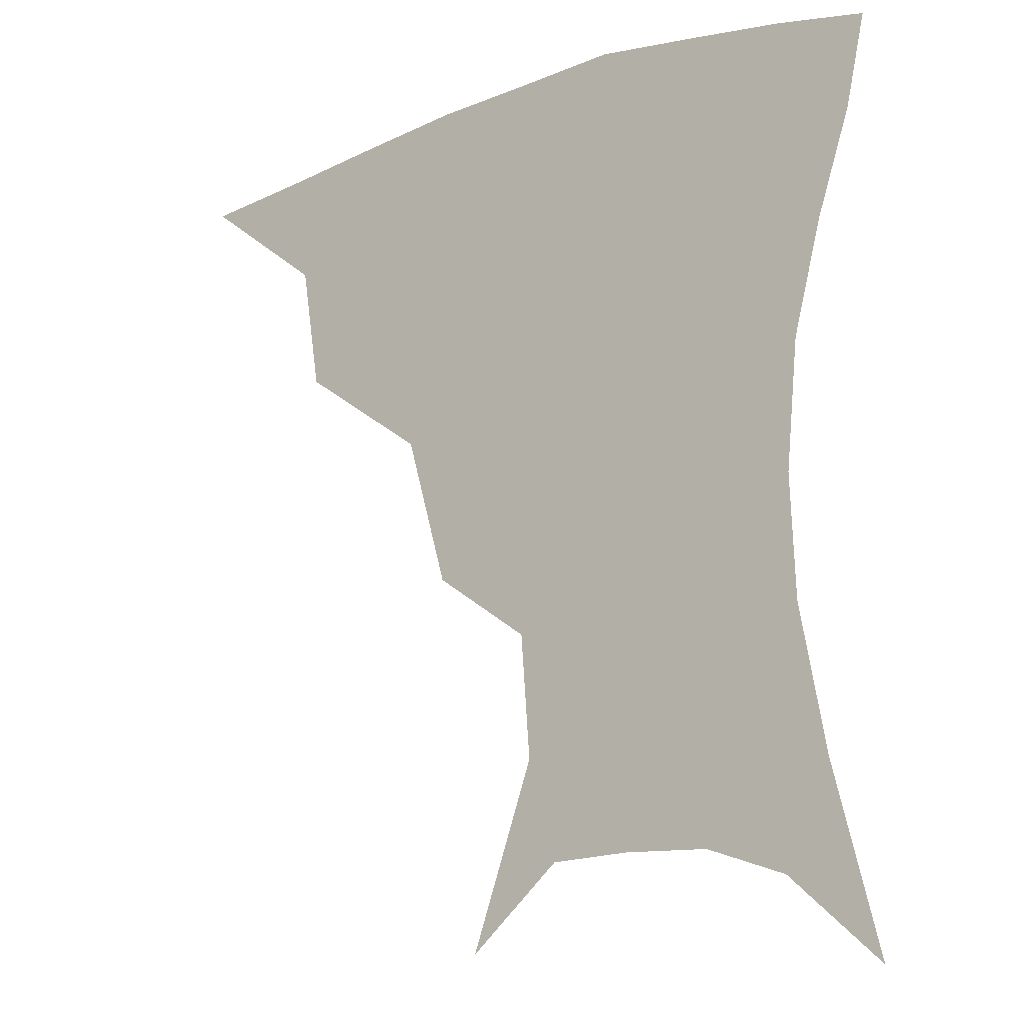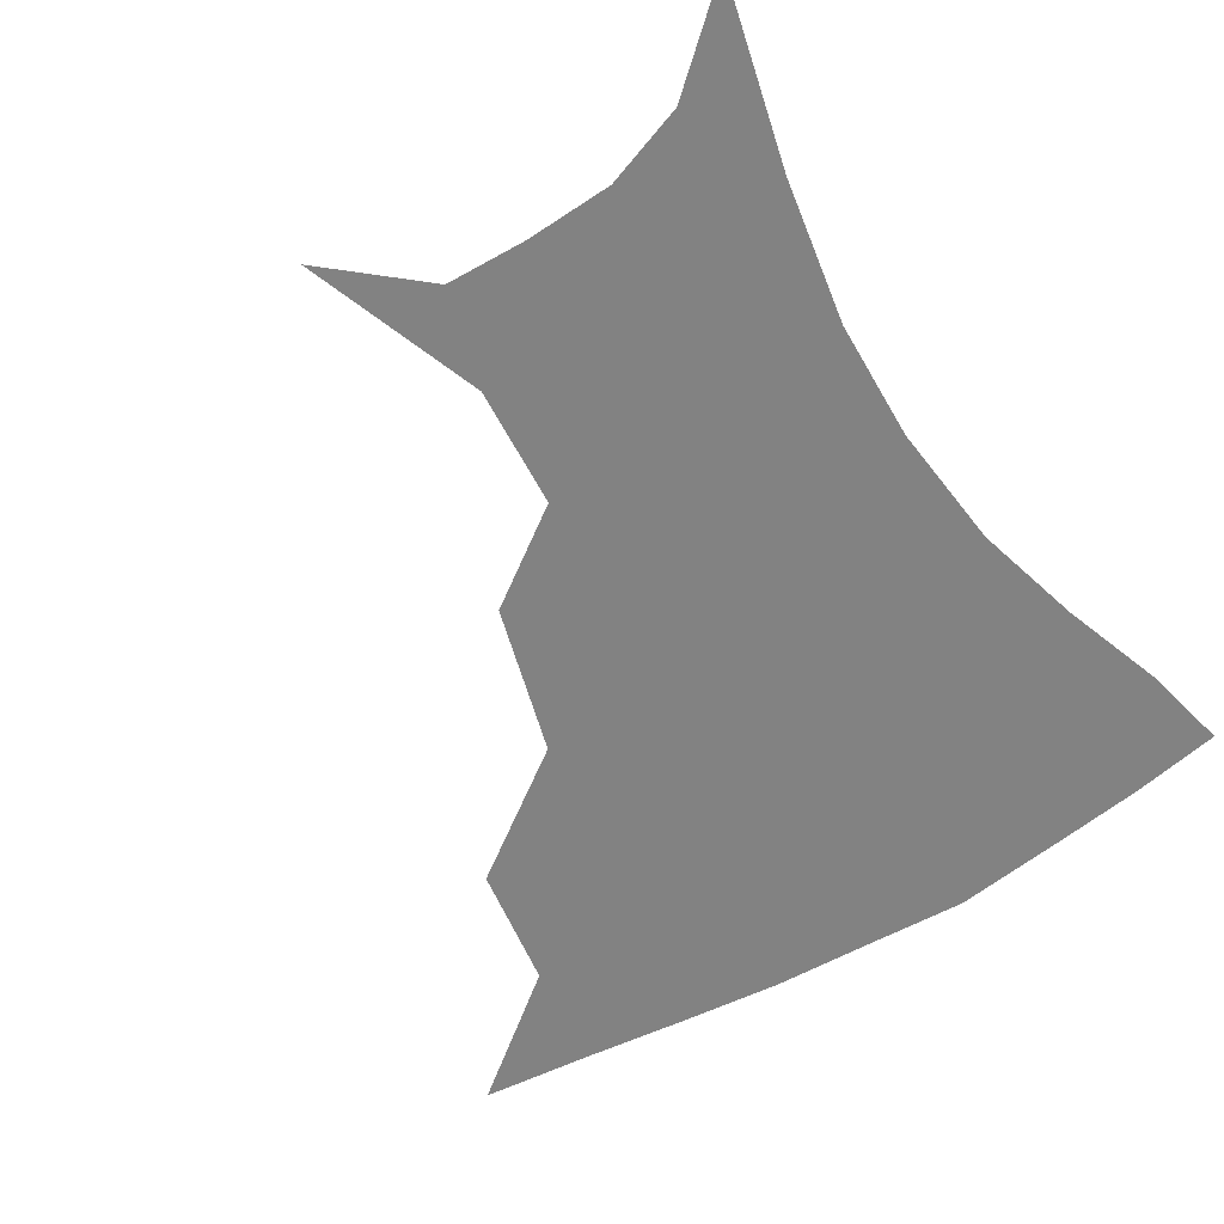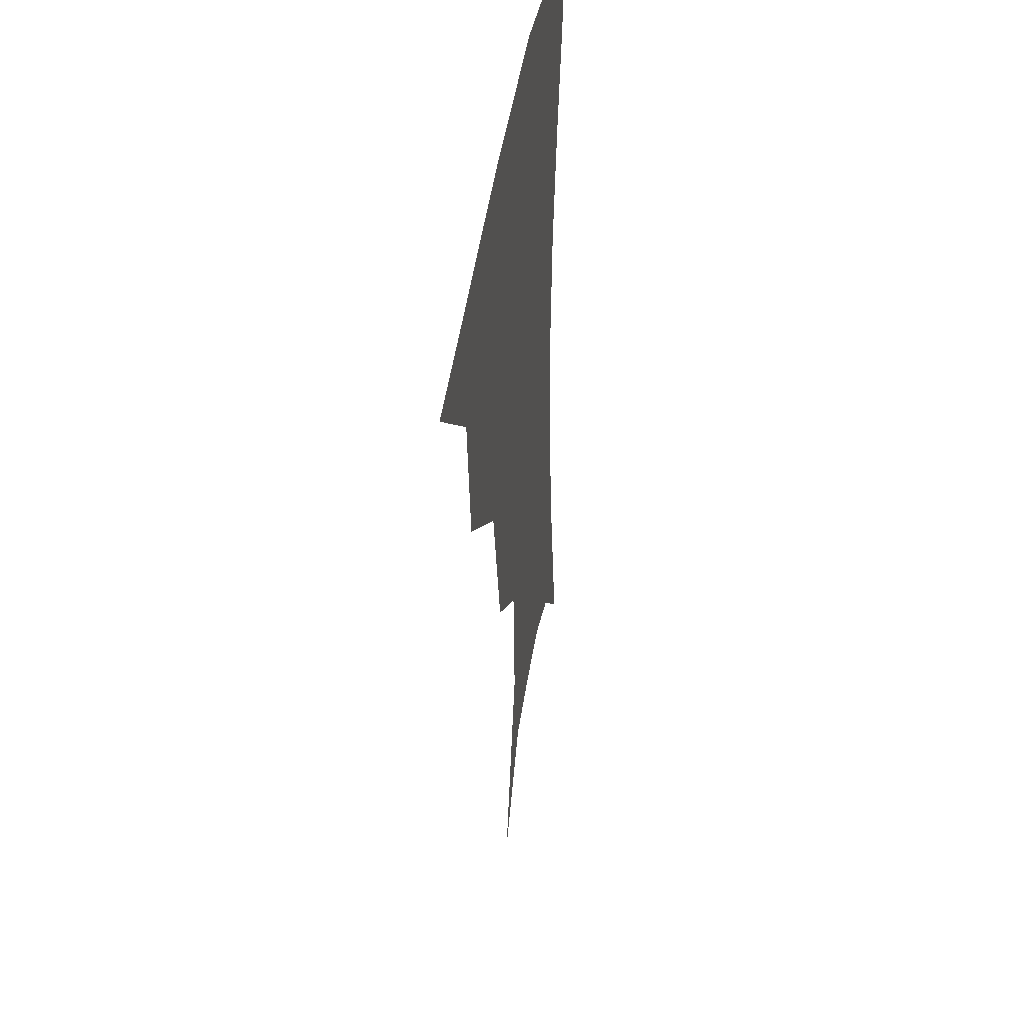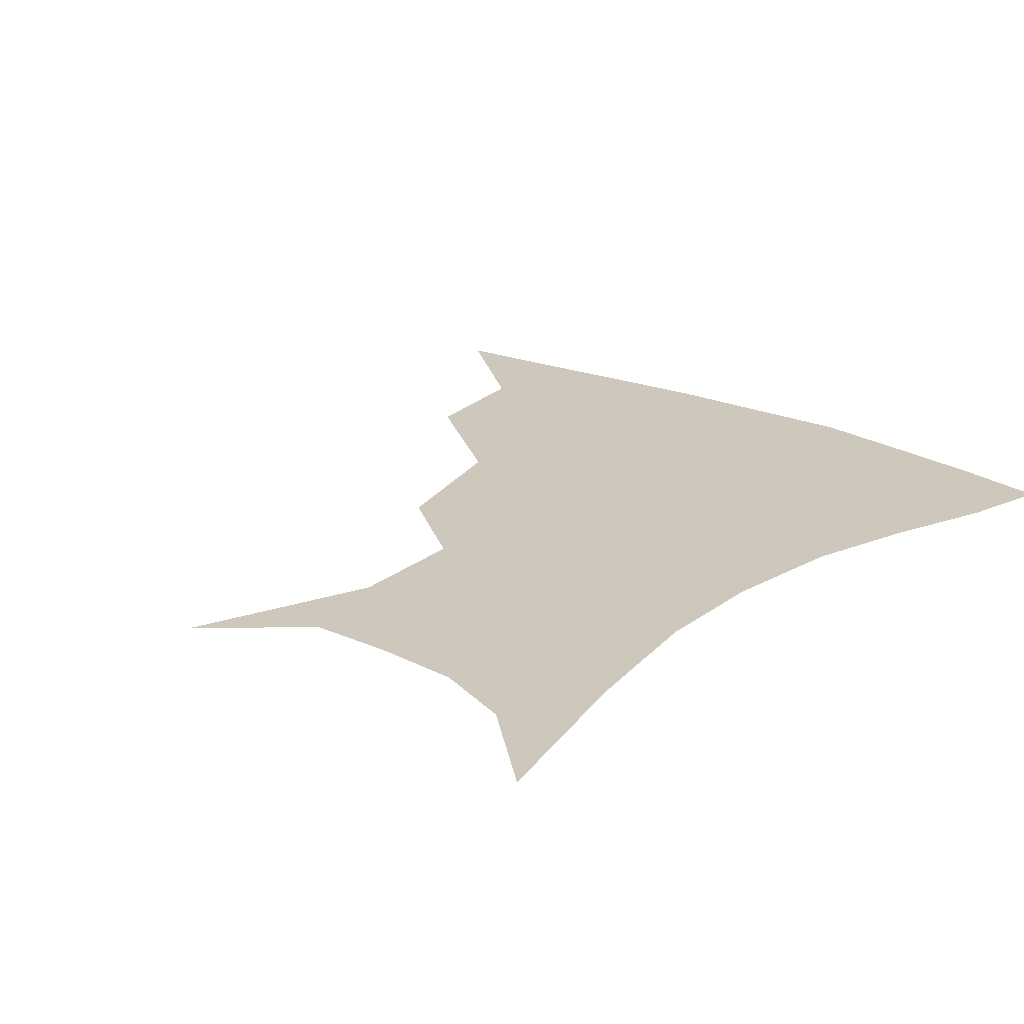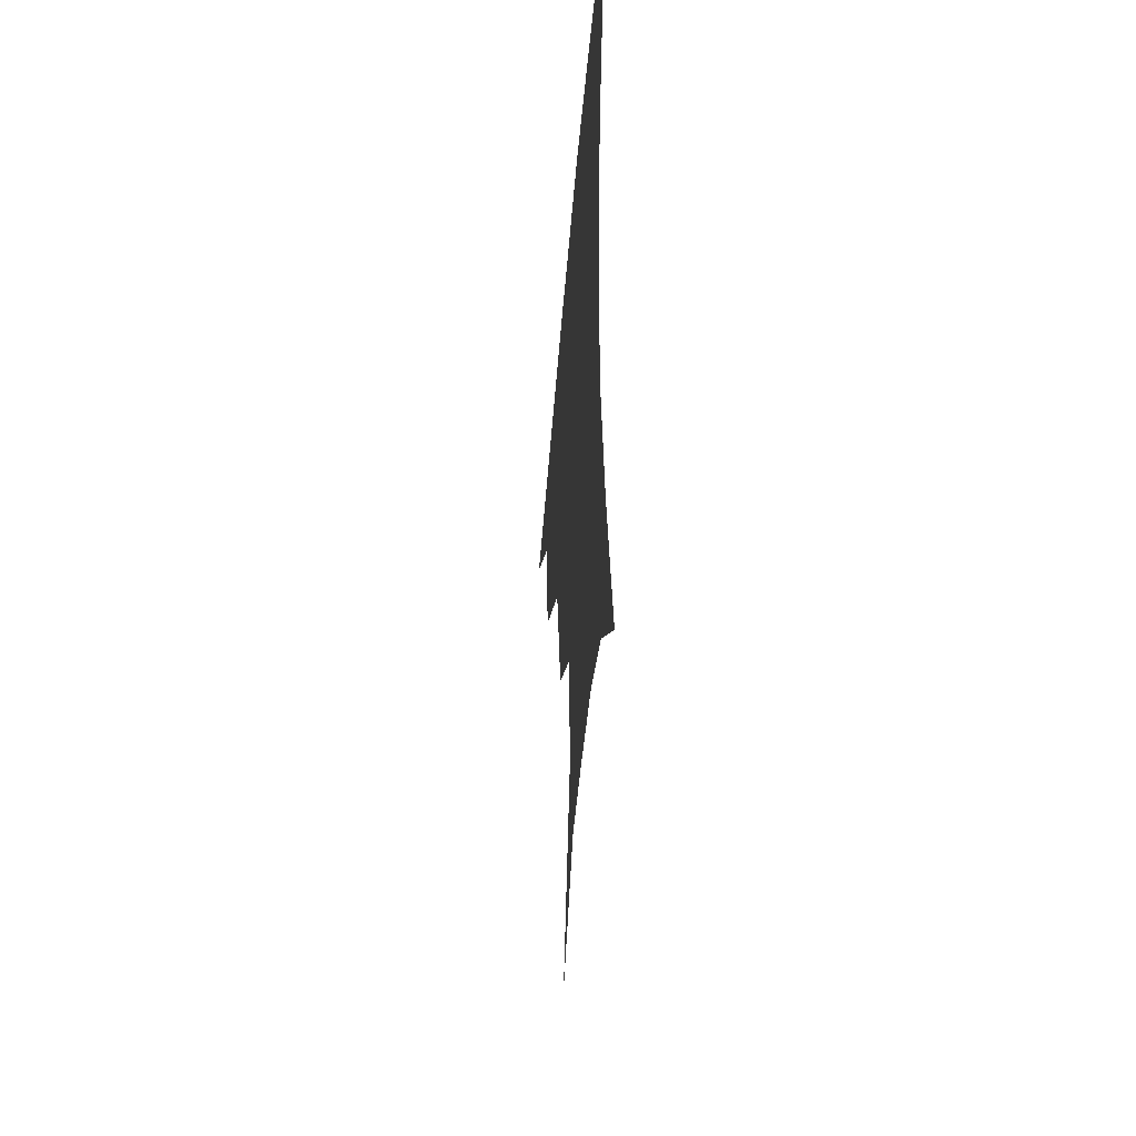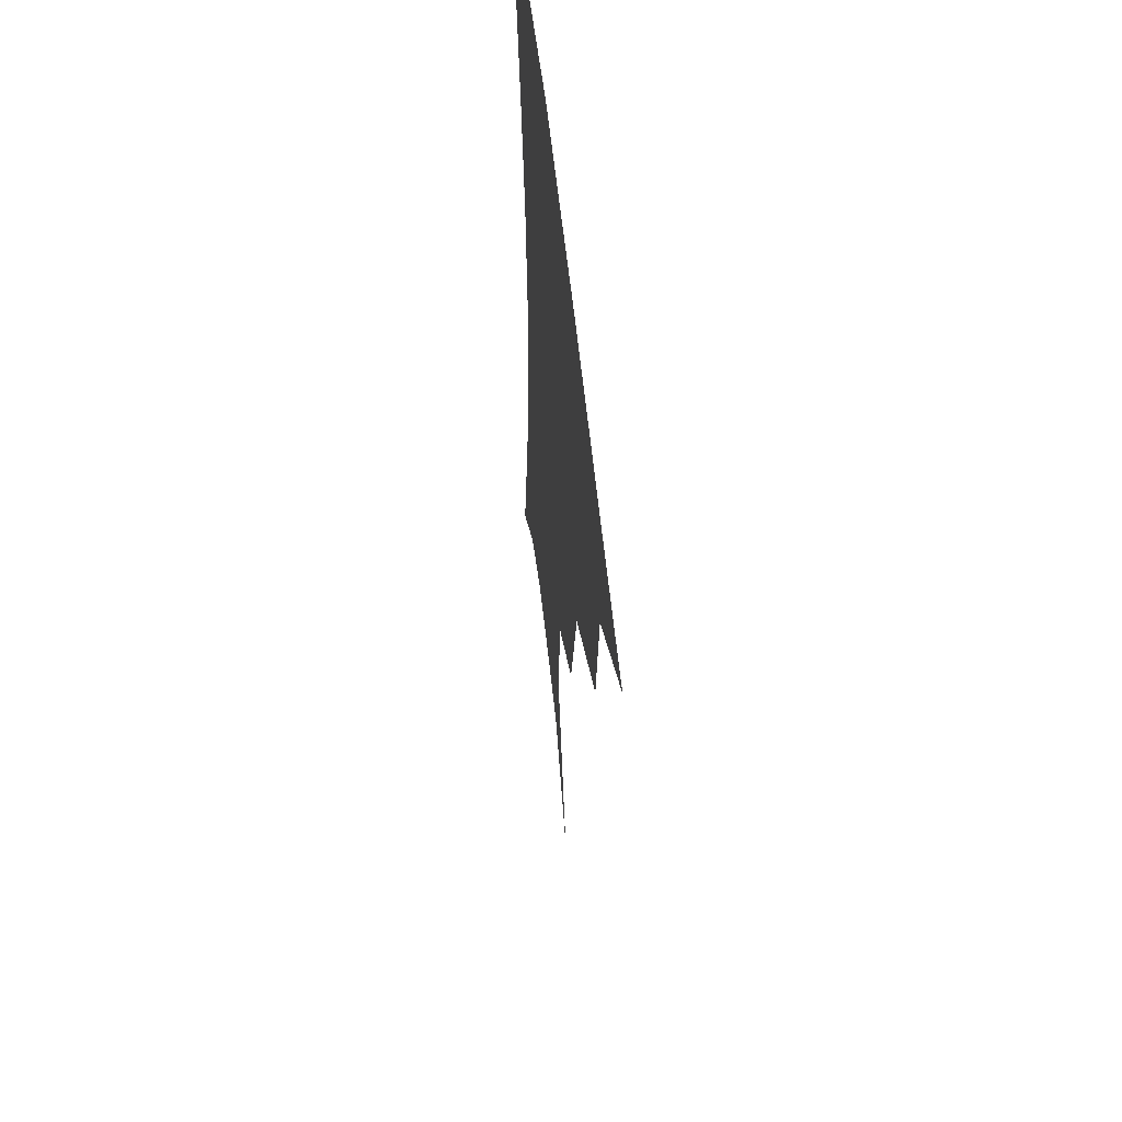
<metadata>
{"format":"obj","ext":"obj","renderer":"f3d","projection":"perspective","resolution":1024,"background":"white","views":[{"elev":-15.2,"azim":37.0,"up":"+Y"},{"elev":-60.7,"azim":32.1,"up":"+Z"},{"elev":38.8,"azim":-82.4,"up":"+Y"},{"elev":22.0,"azim":40.2,"up":"+Z"},{"elev":-45.6,"azim":85.5,"up":"+Y"},{"elev":54.4,"azim":-95.9,"up":"+Y"}]}
</metadata>
<code>
v 453.5 354.1 0
v 494.9 290.8 0
v 489.4 326.1 0
v 485.1 357.4 0
v 544 222.5 0
v 531.9 264.5 0
v 523.9 300.4 0
v 519.5 331.4 0
v 515.2 361 0
v 556 118.1 0
v 574.2 168.8 0
v 571.6 203.2 0
v 561.5 242.5 0
v 555.1 278.3 0
v 551.4 308.1 0
v 547.9 335.2 0
v 544.3 364.2 0
v 582.3 140.7 0
v 591.1 180 0
v 586.5 216 0
v 581.3 253.2 0
v 578.5 283.8 0
v 577.3 311.3 0
v 576.9 337.3 0
v 573.5 365.5 0
v 605.1 141.6 0
v 607.3 184.3 0
v 603.4 221.3 0
v 601.2 256.7 0
v 601.4 286.8 0
v 602.3 313 0
v 603.1 338 0
v 601.1 367 0
v 629.6 140.6 0
v 623.7 187.4 0
v 620.6 222.4 0
v 620.5 254.4 0
v 622.9 284.6 0
v 626 311.8 0
v 628.9 337.1 0
v 631 363.2 0
v 652.4 132.6 0
v 641.8 181.2 0
v 638.3 215.7 0
v 638.7 247.6 0
v 642.4 281.1 0
v 648.5 309.6 0
v 654.3 334.3 0
v 657.9 359.5 0
v 678.7 109.6 0
v 665.5 160.6 0
v 658 200.7 0
v 656.6 234.5 0
v 660 270 0
v 668.1 300.9 0
v 677.7 329.7 0
v 683.2 354.8 0
v 721 361 0
f 3 4 1
f 6 7 2
f 2 7 3
f 7 8 3
f 3 8 4
f 8 9 4
f 12 13 5
f 5 13 6
f 13 14 6
f 6 14 7
f 14 15 7
f 7 15 8
f 15 16 8
f 8 16 9
f 16 17 9
f 10 18 11
f 18 19 11
f 11 19 12
f 19 20 12
f 12 20 13
f 20 21 13
f 13 21 14
f 21 22 14
f 14 22 15
f 22 23 15
f 15 23 16
f 23 24 16
f 16 24 17
f 24 25 17
f 18 26 19
f 26 27 19
f 19 27 20
f 27 28 20
f 20 28 21
f 28 29 21
f 21 29 22
f 29 30 22
f 22 30 23
f 30 31 23
f 23 31 24
f 31 32 24
f 24 32 25
f 32 33 25
f 26 34 27
f 34 35 27
f 27 35 28
f 35 36 28
f 28 36 29
f 36 37 29
f 29 37 30
f 37 38 30
f 30 38 31
f 38 39 31
f 31 39 32
f 39 40 32
f 32 40 33
f 40 41 33
f 34 42 35
f 42 43 35
f 35 43 36
f 43 44 36
f 36 44 37
f 44 45 37
f 37 45 38
f 45 46 38
f 38 46 39
f 46 47 39
f 39 47 40
f 47 48 40
f 40 48 41
f 48 49 41
f 42 50 43
f 50 51 43
f 43 51 44
f 51 52 44
f 44 52 45
f 52 53 45
f 45 53 46
f 53 54 46
f 46 54 47
f 54 55 47
f 47 55 48
f 55 56 48
f 48 56 49
f 56 57 49

</code>
